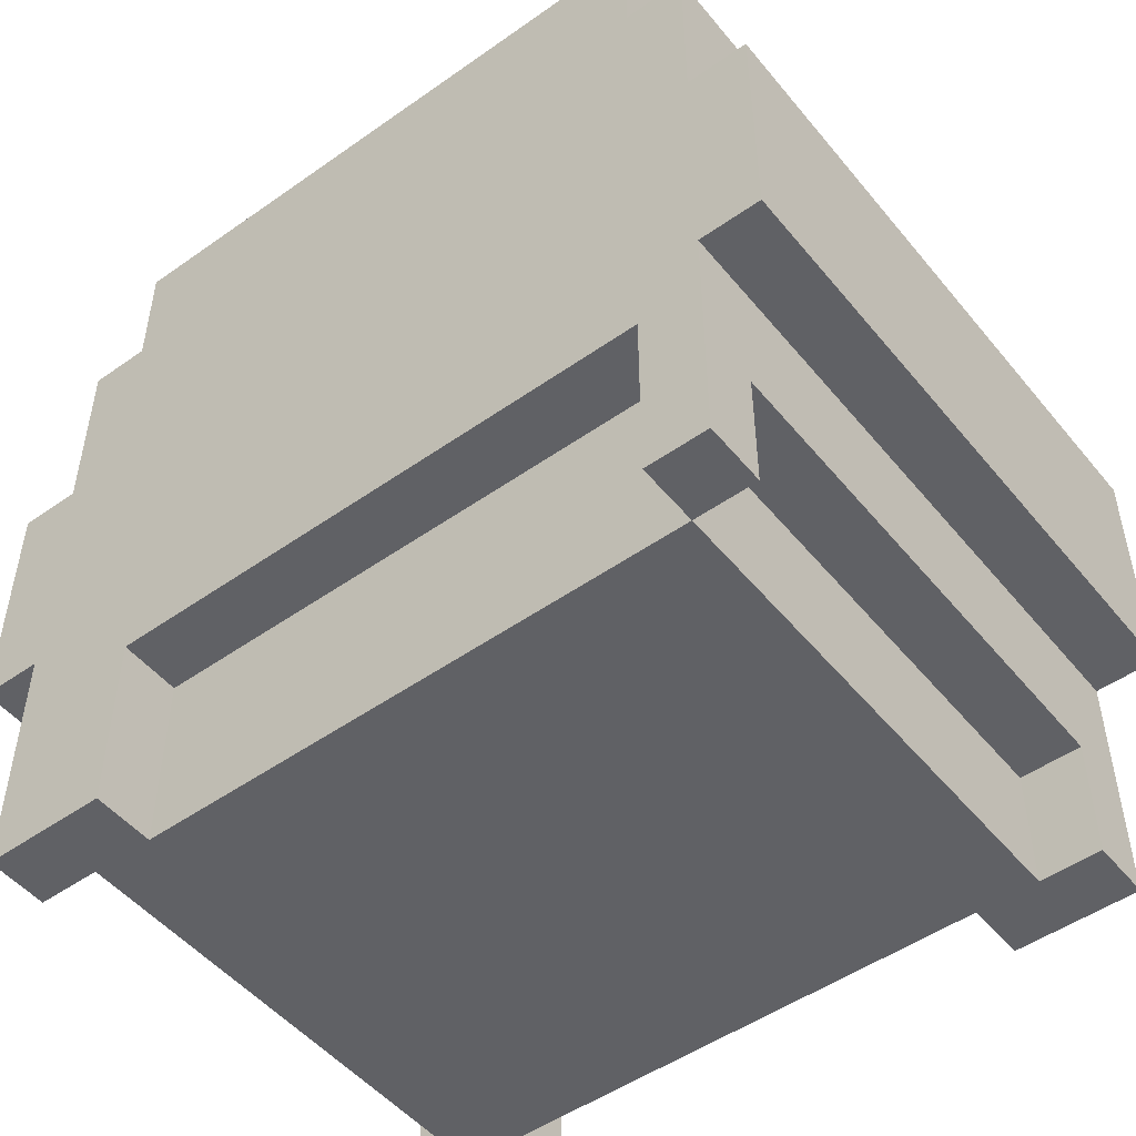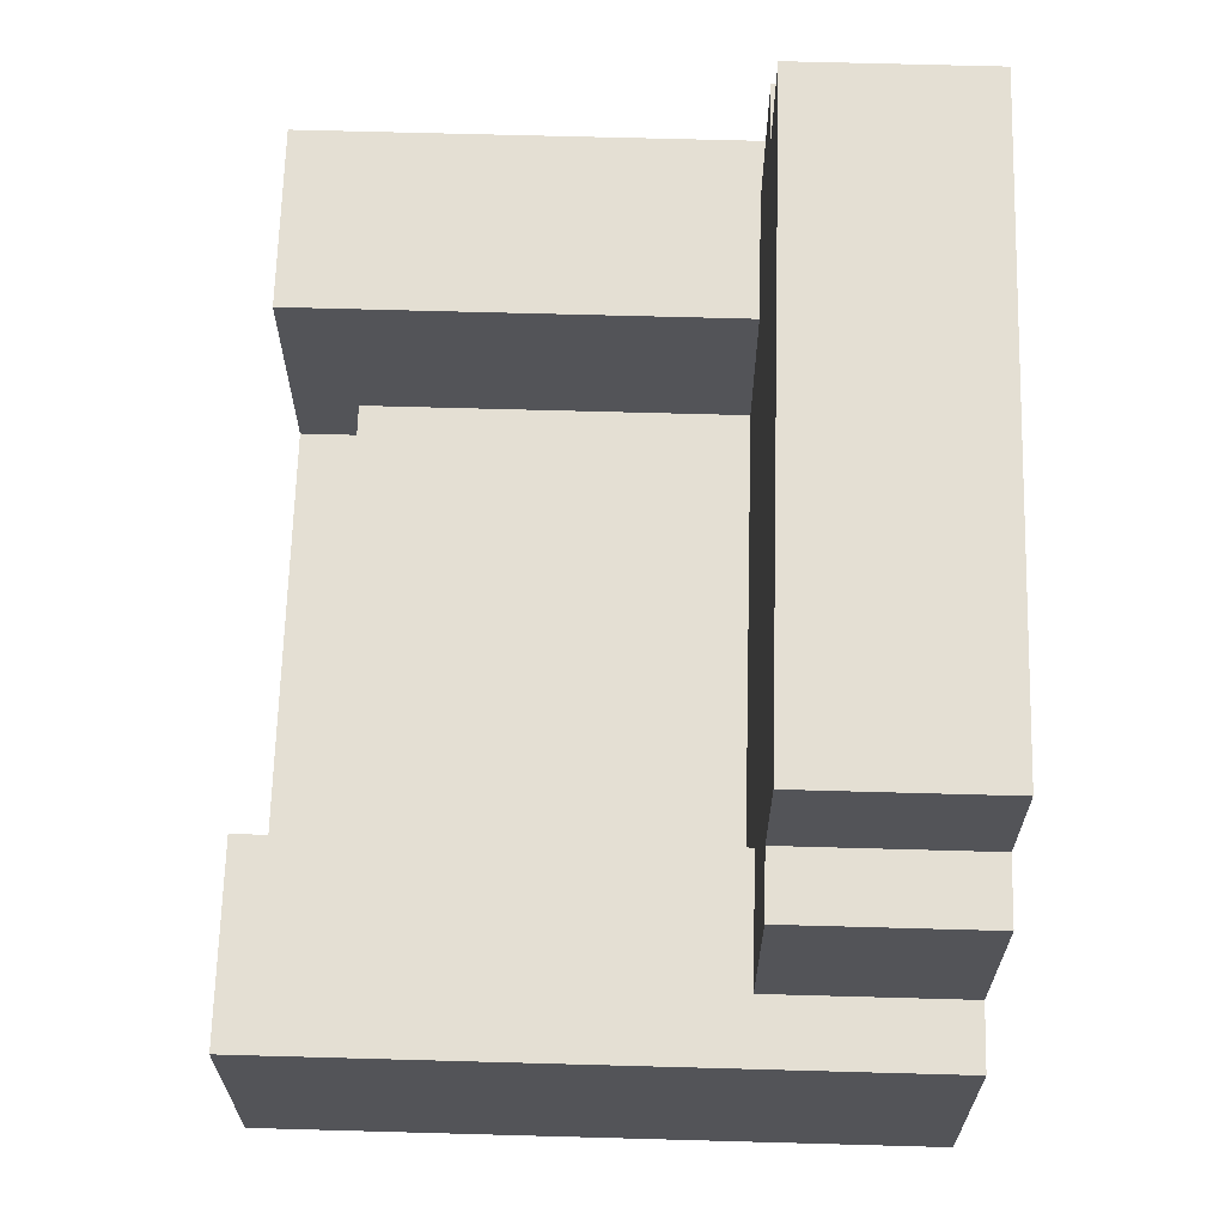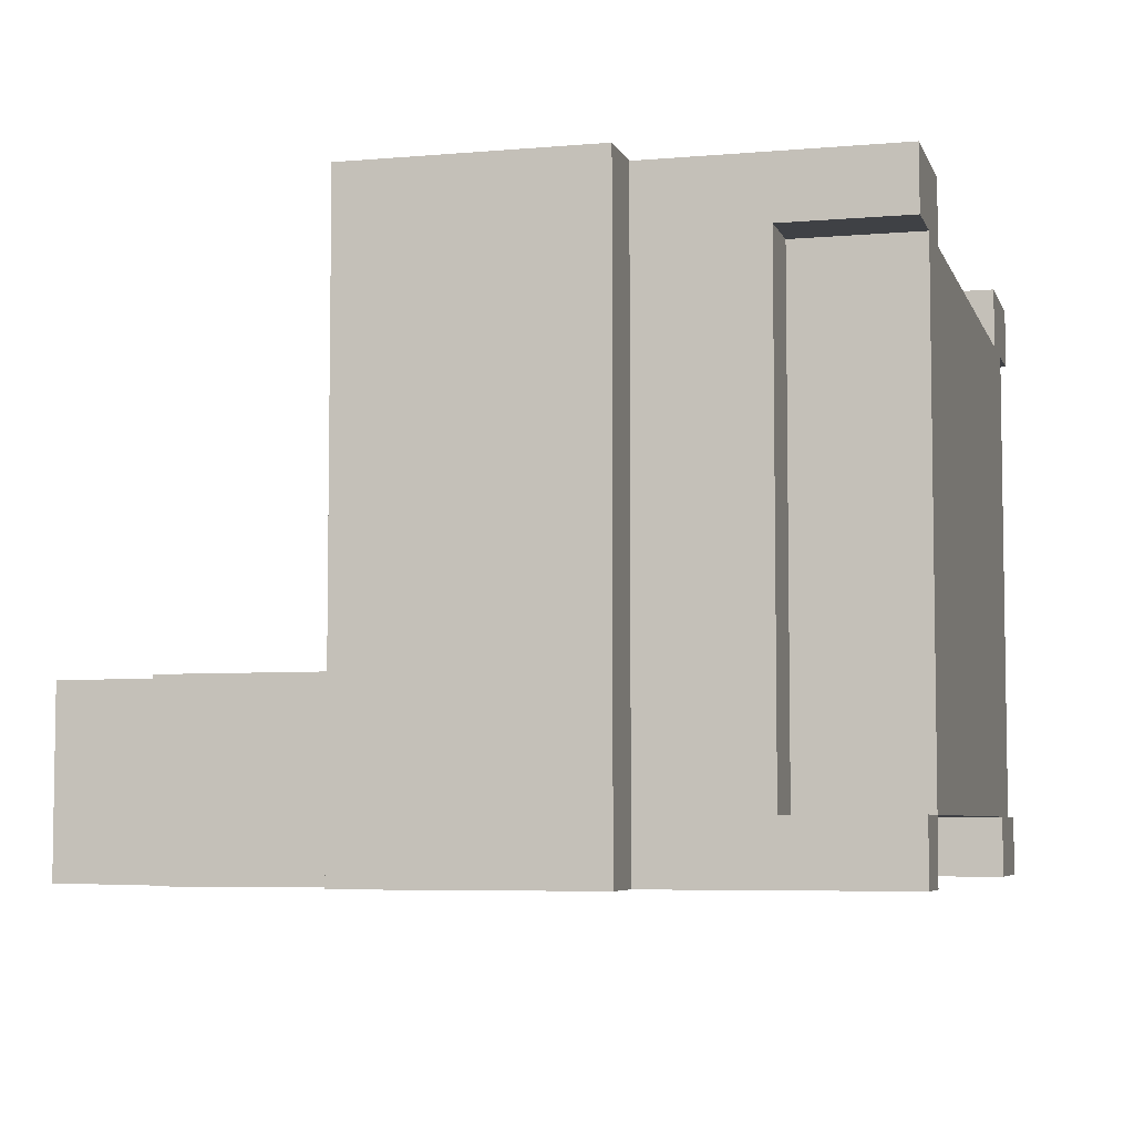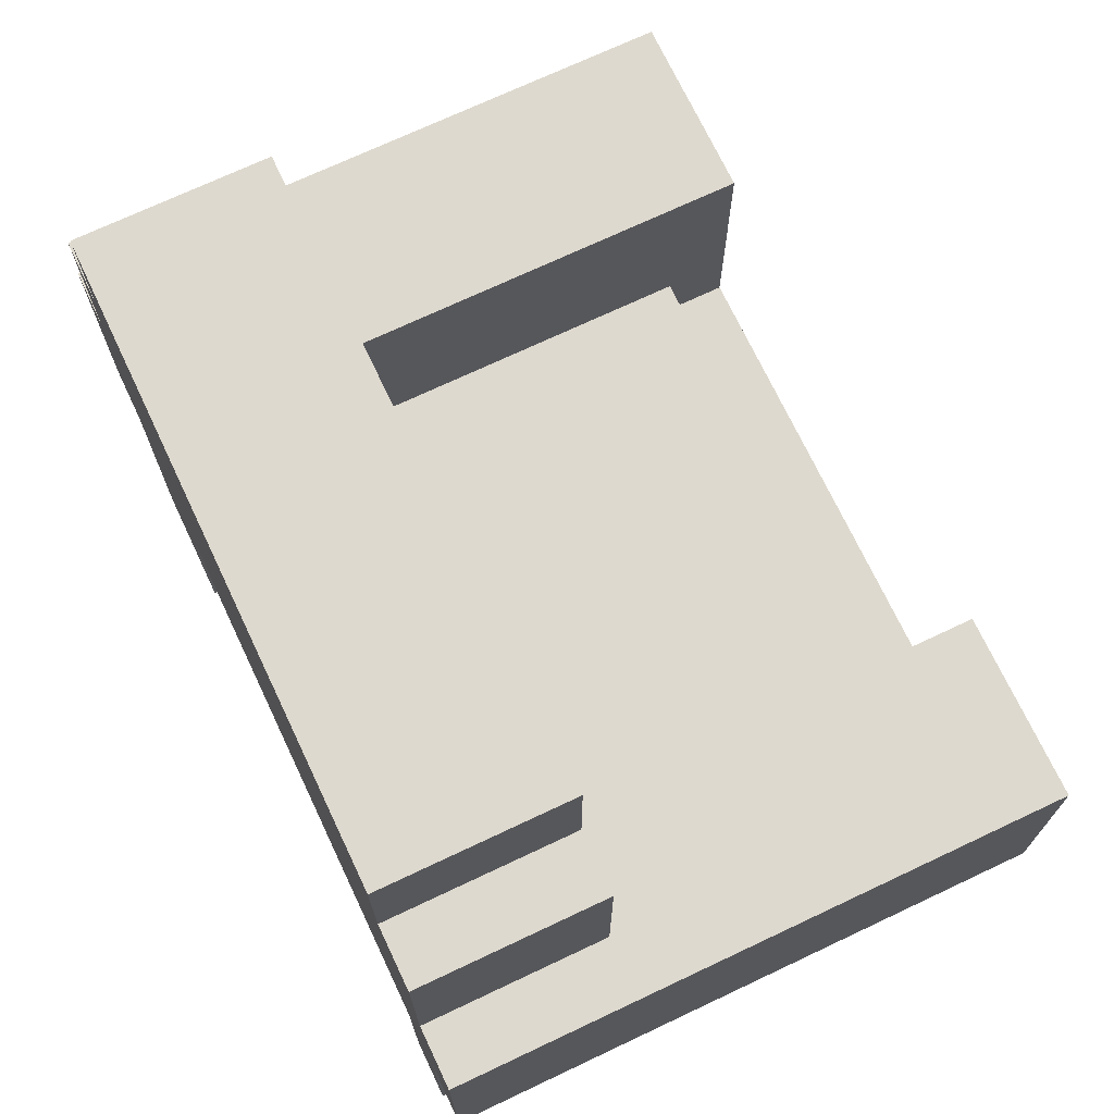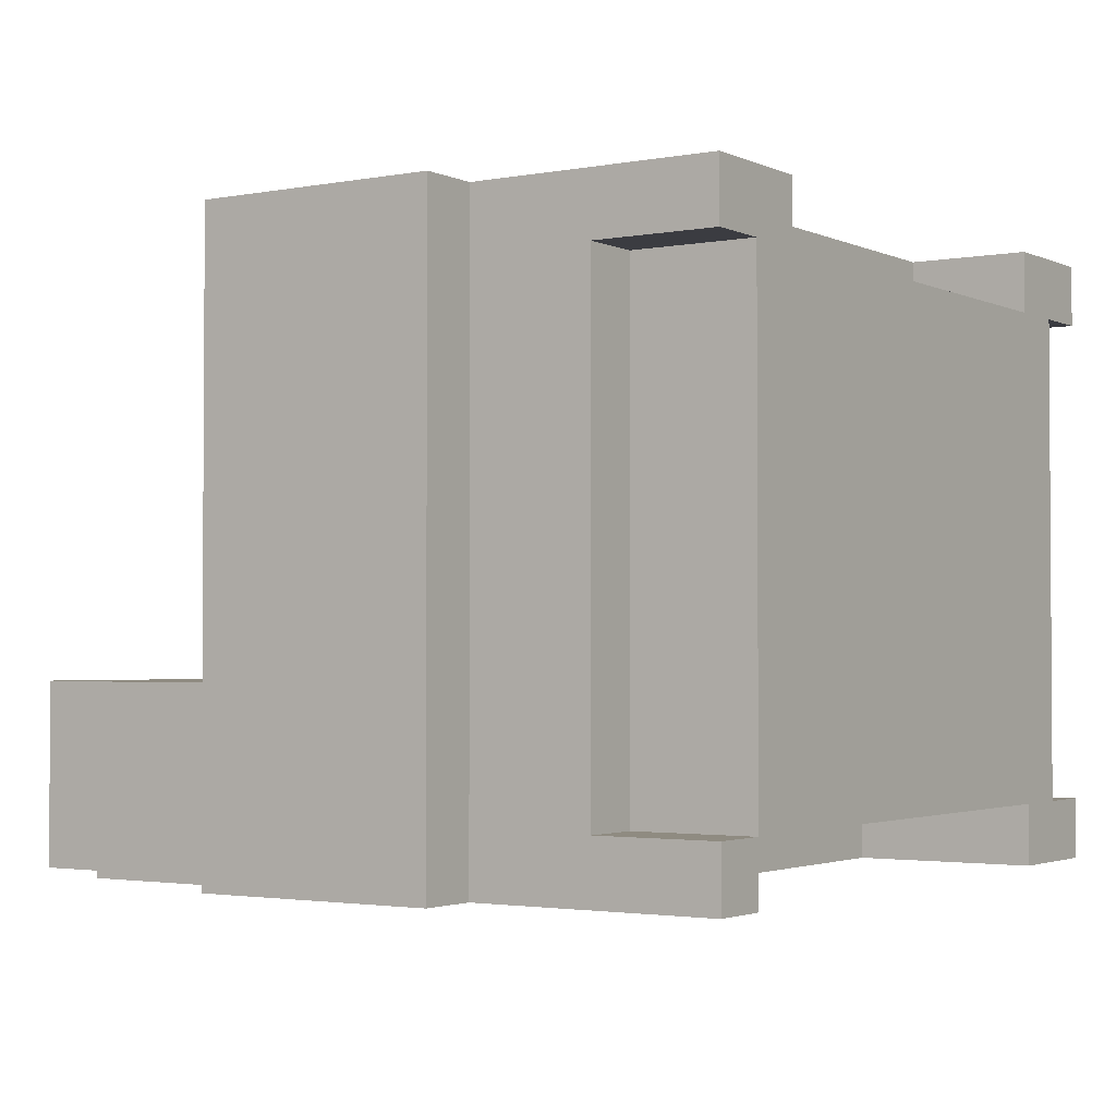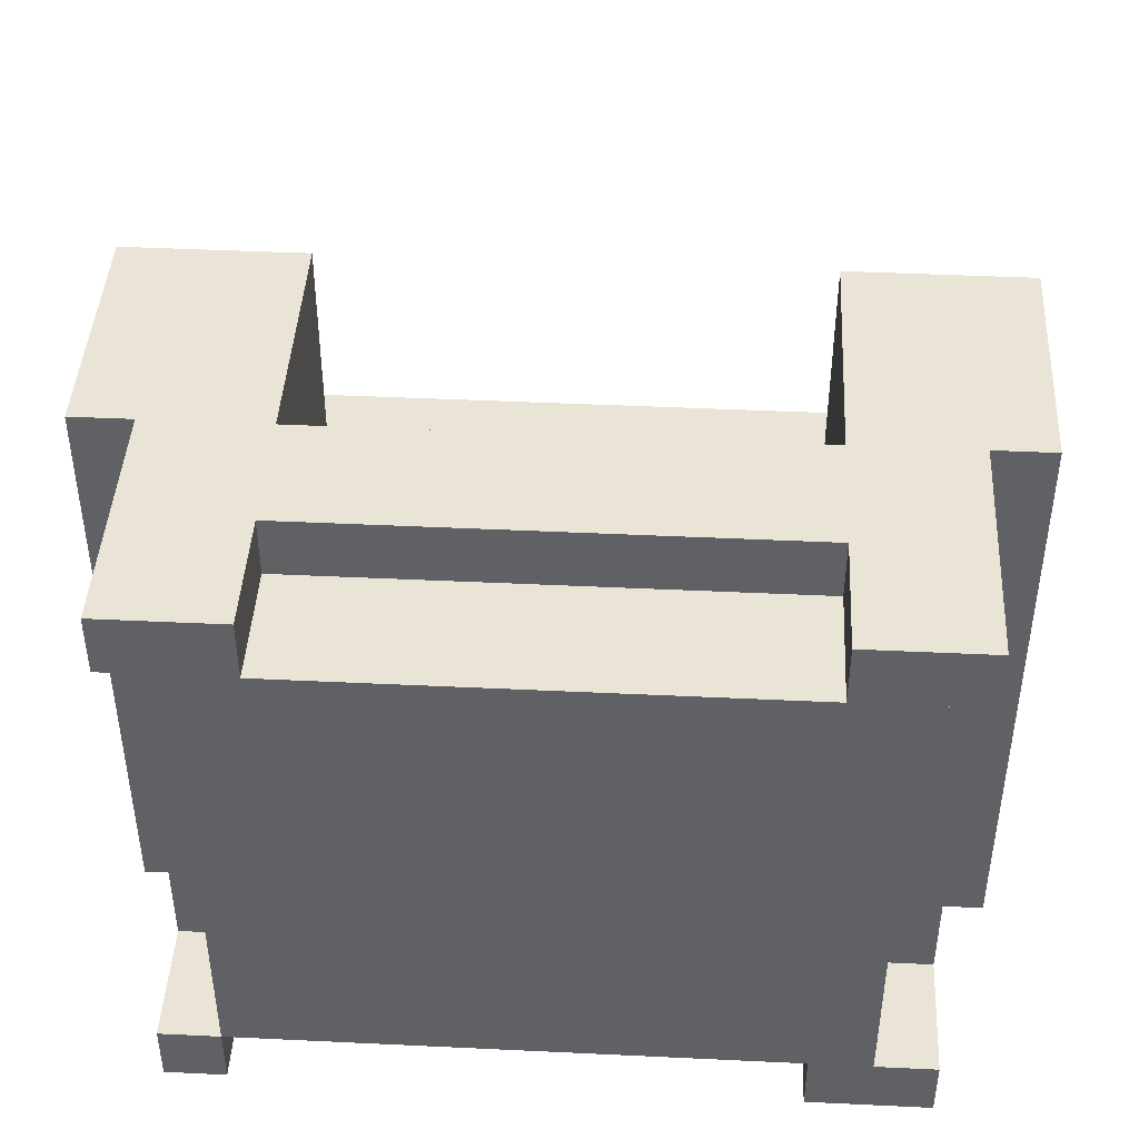
<metadata>
{"format":"obj","ext":"obj","renderer":"f3d","projection":"perspective","resolution":1024,"background":"white","views":[{"elev":-49.9,"azim":-142.2,"up":"+Y"},{"elev":66.5,"azim":91.6,"up":"+Y"},{"elev":-5.7,"azim":-75.0,"up":"+Z"},{"elev":71.5,"azim":-115.3,"up":"+Y"},{"elev":-2.2,"azim":-56.5,"up":"+Z"},{"elev":43.7,"azim":3.2,"up":"+Z"}]}
</metadata>
<code>
v -7 4 5
v -7 4 -5
v -7 8 5
v -7 8 -5
v -6 0 5
v -6 0 4
v -6 0 -4
v -6 0 -5
v -6 2 4
v -6 2 -4
v -6 4 5
v -6 4 -5
v -6 8 -2
v -6 8 -5
v -6 11 -2
v -6 11 -5
v -5 0 4
v -5 0 -4
v -5 2 4
v -5 2 -4
v -5 11 -2
v -5 11 -5
v -5 13 -2
v -5 13 -5
v 4 0 5
v 4 0 4
v 4 0 -4
v 4 0 -5
v 4 2 5
v 4 2 4
v 4 3 -4
v 4 3 -5
v 4 4 5
v 4 4 4
v 4 5 4
v 4 5 -2
v 4 8 5
v 4 8 -2
v -5 0 -4
v -5 0 -5
v -5 3 -4
v -5 3 -5
v -4 0 5
v -4 0 4
v -4 2 5
v -4 2 4
v -4 4 5
v -4 4 4
v -4 5 4
v -4 5 -2
v -4 8 5
v -4 8 -2
v 5 0 4
v 5 0 -4
v 5 2 4
v 5 2 -4
v 5 11 -2
v 5 11 -5
v 5 13 -2
v 5 13 -5
v 6 0 5
v 6 0 4
v 6 0 -4
v 6 0 -5
v 6 2 4
v 6 2 -4
v 6 4 5
v 6 4 -5
v 6 8 -2
v 6 8 -5
v 6 11 -2
v 6 11 -5
v 7 4 5
v 7 4 -5
v 7 8 5
v 7 8 -5
v -7 4 5
v -7 8 5
v -6 0 5
v -6 4 5
v -6 7 5
v -5 3 5
v -5 7 5
v -4 0 5
v -4 2 5
v -4 4 5
v -4 8 5
v 4 0 5
v 4 2 5
v 4 4 5
v 4 8 5
v 5 3 5
v 5 7 5
v 6 0 5
v 6 4 5
v 6 7 5
v 7 4 5
v 7 8 5
v -4 0 4
v -4 2 4
v -4 4 4
v -4 5 4
v 4 0 4
v 4 2 4
v 4 4 4
v 4 5 4
v -6 8 -2
v -6 11 -2
v -5 11 -2
v -5 13 -2
v -4 5 -2
v -4 8 -2
v 4 5 -2
v 4 8 -2
v 5 11 -2
v 5 13 -2
v 6 8 -2
v 6 11 -2
v -6 0 -4
v -6 2 -4
v -5 0 -4
v -5 2 -4
v 5 0 -4
v 5 2 -4
v 6 0 -4
v 6 2 -4
v -6 0 4
v -6 2 4
v -5 0 4
v -5 2 4
v 5 0 4
v 5 2 4
v 6 0 4
v 6 2 4
v -5 0 -4
v -5 3 -4
v 4 0 -4
v 4 3 -4
v -7 4 -5
v -7 8 -5
v -6 0 -5
v -6 4 -5
v -6 7 -5
v -6 8 -5
v -6 11 -5
v -5 0 -5
v -5 3 -5
v -5 7 -5
v -5 10 -5
v -5 11 -5
v -5 13 -5
v -4 10 -5
v -4 12 -5
v 3 10 -5
v 3 12 -5
v 4 0 -5
v 4 3 -5
v 4 7 -5
v 4 10 -5
v 5 11 -5
v 5 13 -5
v 6 0 -5
v 6 4 -5
v 6 7 -5
v 6 8 -5
v 6 11 -5
v 7 4 -5
v 7 8 -5
v -6 0 5
v -4 0 5
v 4 0 5
v 6 0 5
v -6 0 4
v -5 0 4
v -4 0 4
v 4 0 4
v 5 0 4
v 6 0 4
v -4 0 3
v 4 0 3
v -4 0 -3
v 4 0 -3
v -6 0 -4
v -5 0 -4
v 4 0 -4
v 5 0 -4
v 6 0 -4
v -6 0 -5
v -5 0 -5
v 4 0 -5
v 6 0 -5
v -4 2 5
v 4 2 5
v -6 2 4
v -5 2 4
v -4 2 4
v 4 2 4
v 5 2 4
v 6 2 4
v -6 2 -4
v -5 2 -4
v 5 2 -4
v 6 2 -4
v -5 3 -4
v 4 3 -4
v -5 3 -5
v 4 3 -5
v -7 4 5
v -6 4 5
v 6 4 5
v 7 4 5
v -7 4 -5
v -6 4 -5
v 6 4 -5
v 7 4 -5
v -4 4 5
v 4 4 5
v -4 4 4
v 4 4 4
v -4 5 4
v 4 5 4
v -4 5 -2
v 4 5 -2
v -7 8 5
v -4 8 5
v 4 8 5
v 7 8 5
v -6 8 -2
v -4 8 -2
v 4 8 -2
v 6 8 -2
v -7 8 -5
v -6 8 -5
v 6 8 -5
v 7 8 -5
v -6 11 -2
v -5 11 -2
v 5 11 -2
v 6 11 -2
v -6 11 -5
v -5 11 -5
v 5 11 -5
v 6 11 -5
v -5 13 -2
v 5 13 -2
v -5 13 -5
v 5 13 -5
f 3 2 1
f 4 2 3
f 9 6 5
f 10 8 7
f 11 9 5
f 11 10 9
f 12 8 10
f 12 10 11
f 15 14 13
f 16 14 15
f 19 18 17
f 20 18 19
f 23 22 21
f 24 22 23
f 29 26 25
f 30 26 29
f 31 28 27
f 32 28 31
f 35 34 33
f 37 35 33
f 37 36 35
f 38 36 37
f 39 40 41
f 41 40 42
f 43 44 45
f 45 44 46
f 47 48 49
f 47 49 51
f 49 50 51
f 51 50 52
f 53 54 55
f 55 54 56
f 57 58 59
f 59 58 60
f 61 62 65
f 63 64 66
f 61 65 67
f 65 66 67
f 66 64 68
f 67 66 68
f 69 70 71
f 71 70 72
f 73 74 75
f 75 74 76
f 80 78 77
f 81 78 80
f 82 80 79
f 82 81 80
f 83 78 81
f 83 81 82
f 84 82 79
f 85 82 84
f 86 83 82
f 87 78 83
f 87 83 86
f 89 82 85
f 90 86 82
f 92 89 88
f 92 91 90
f 92 90 82
f 92 82 89
f 93 91 92
f 94 92 88
f 94 93 92
f 95 93 94
f 96 91 93
f 96 93 95
f 97 96 95
f 98 91 96
f 98 96 97
f 103 100 99
f 104 100 103
f 105 102 101
f 106 102 105
f 109 108 107
f 112 109 107
f 112 110 109
f 113 112 111
f 114 110 112
f 114 112 113
f 115 110 114
f 116 110 115
f 117 115 114
f 118 115 117
f 121 120 119
f 122 120 121
f 125 124 123
f 126 124 125
f 127 128 129
f 129 128 130
f 131 132 133
f 133 132 134
f 135 136 137
f 137 136 138
f 139 140 142
f 142 140 143
f 143 140 144
f 141 142 146
f 142 143 146
f 146 143 147
f 144 145 148
f 147 143 148
f 143 144 148
f 148 145 149
f 149 145 150
f 150 151 152
f 149 150 152
f 148 149 152
f 147 148 152
f 152 151 153
f 147 152 154
f 152 153 154
f 153 151 155
f 154 153 155
f 147 154 157
f 157 154 158
f 154 155 159
f 158 154 159
f 158 159 160
f 159 155 160
f 155 151 161
f 160 155 161
f 157 158 162
f 156 157 162
f 162 158 163
f 158 160 164
f 163 158 164
f 164 160 165
f 165 160 166
f 163 164 167
f 164 165 167
f 167 165 168
f 173 170 169
f 174 170 173
f 175 170 174
f 176 172 171
f 177 172 176
f 178 172 177
f 179 175 174
f 179 177 176
f 179 176 175
f 180 177 179
f 181 179 174
f 181 180 179
f 182 177 180
f 182 180 181
f 184 181 174
f 184 182 181
f 185 177 182
f 185 182 184
f 186 177 185
f 188 184 183
f 189 184 188
f 190 187 186
f 190 186 185
f 191 187 190
f 196 193 192
f 197 193 196
f 200 195 194
f 201 195 200
f 202 199 198
f 203 199 202
f 206 205 204
f 207 205 206
f 212 209 208
f 213 209 212
f 214 211 210
f 215 211 214
f 216 217 218
f 218 217 219
f 220 221 222
f 222 221 223
f 224 225 228
f 228 225 229
f 226 227 230
f 230 227 231
f 224 228 232
f 232 228 233
f 231 227 234
f 234 227 235
f 236 237 240
f 240 237 241
f 238 239 242
f 242 239 243
f 244 245 246
f 246 245 247

</code>
